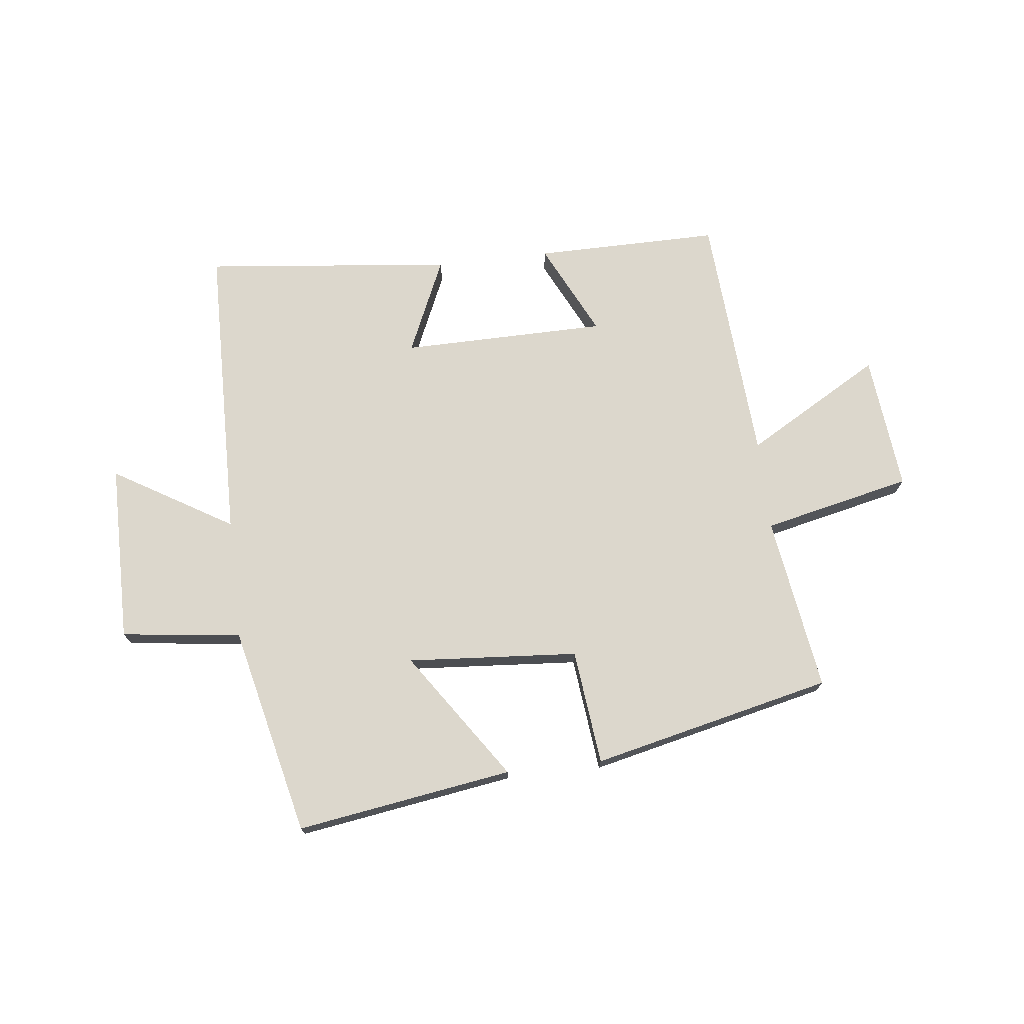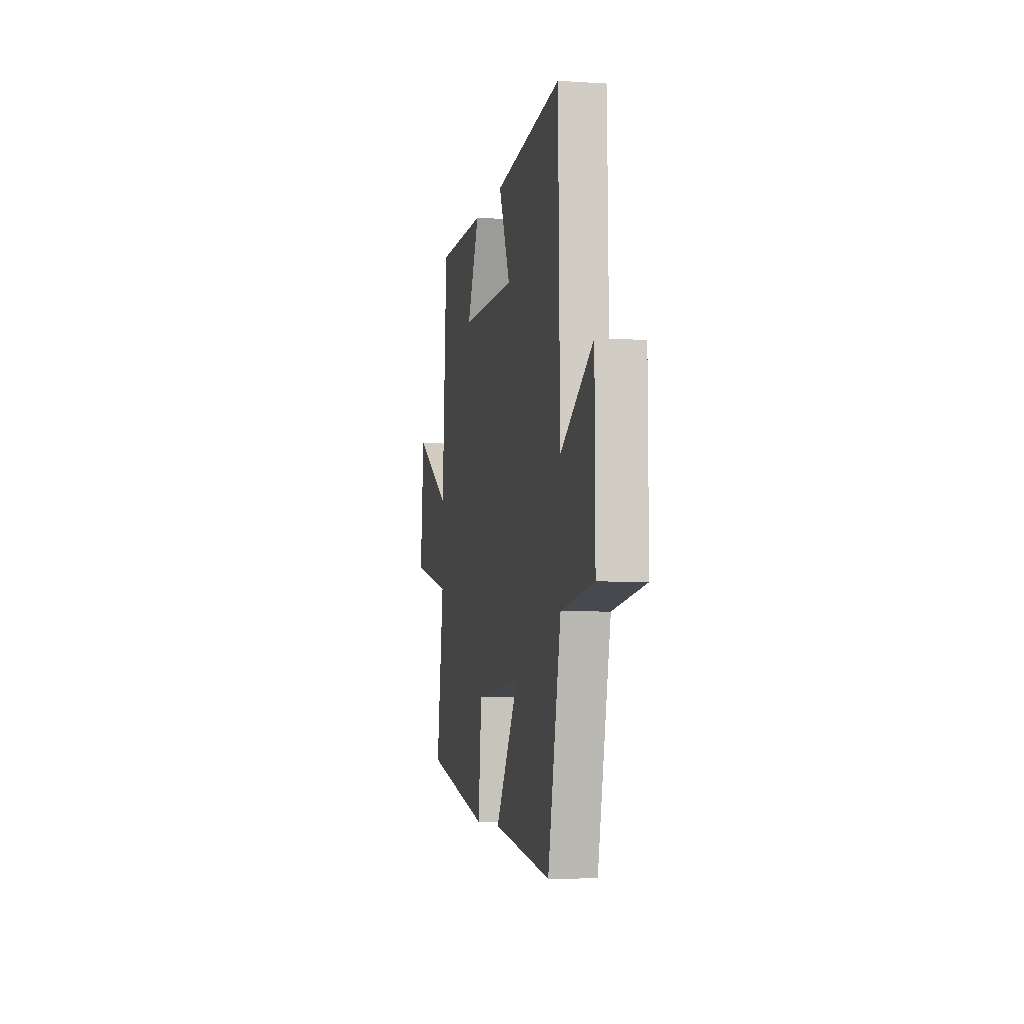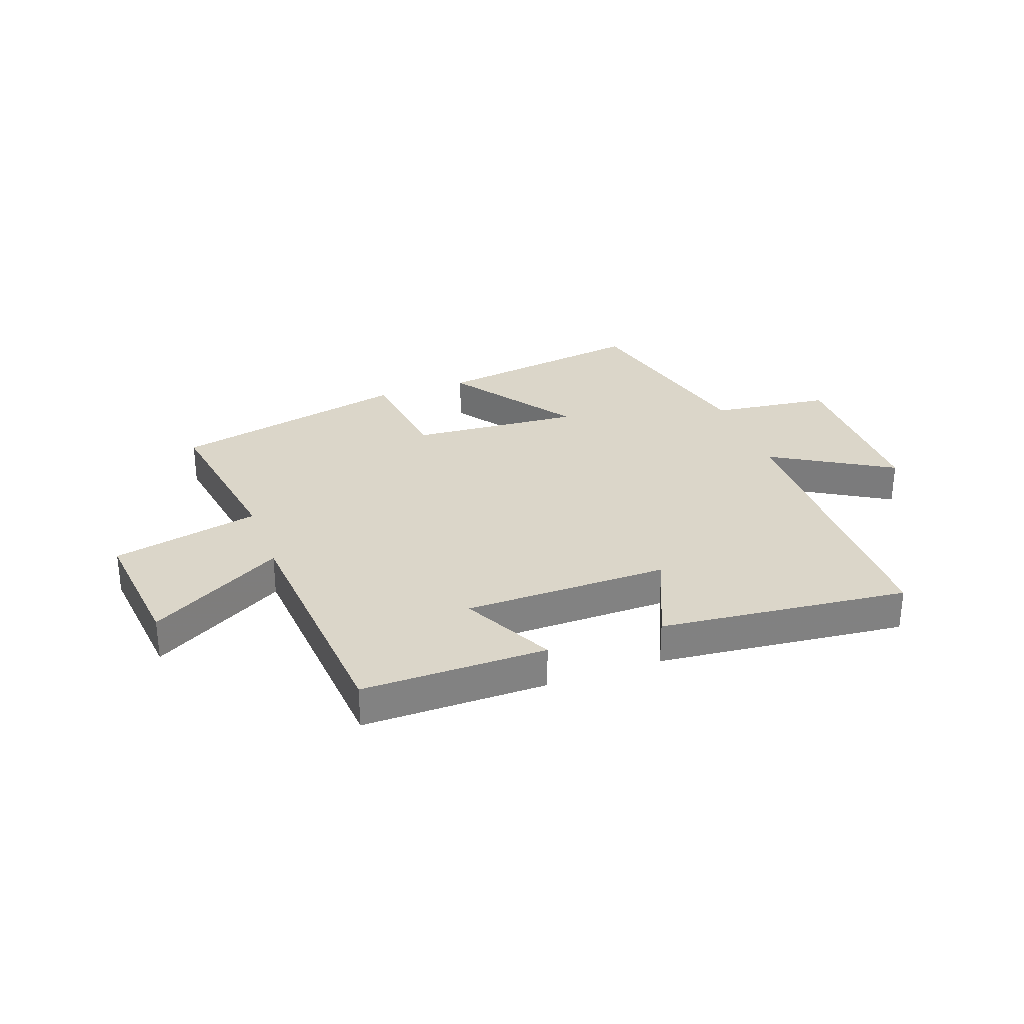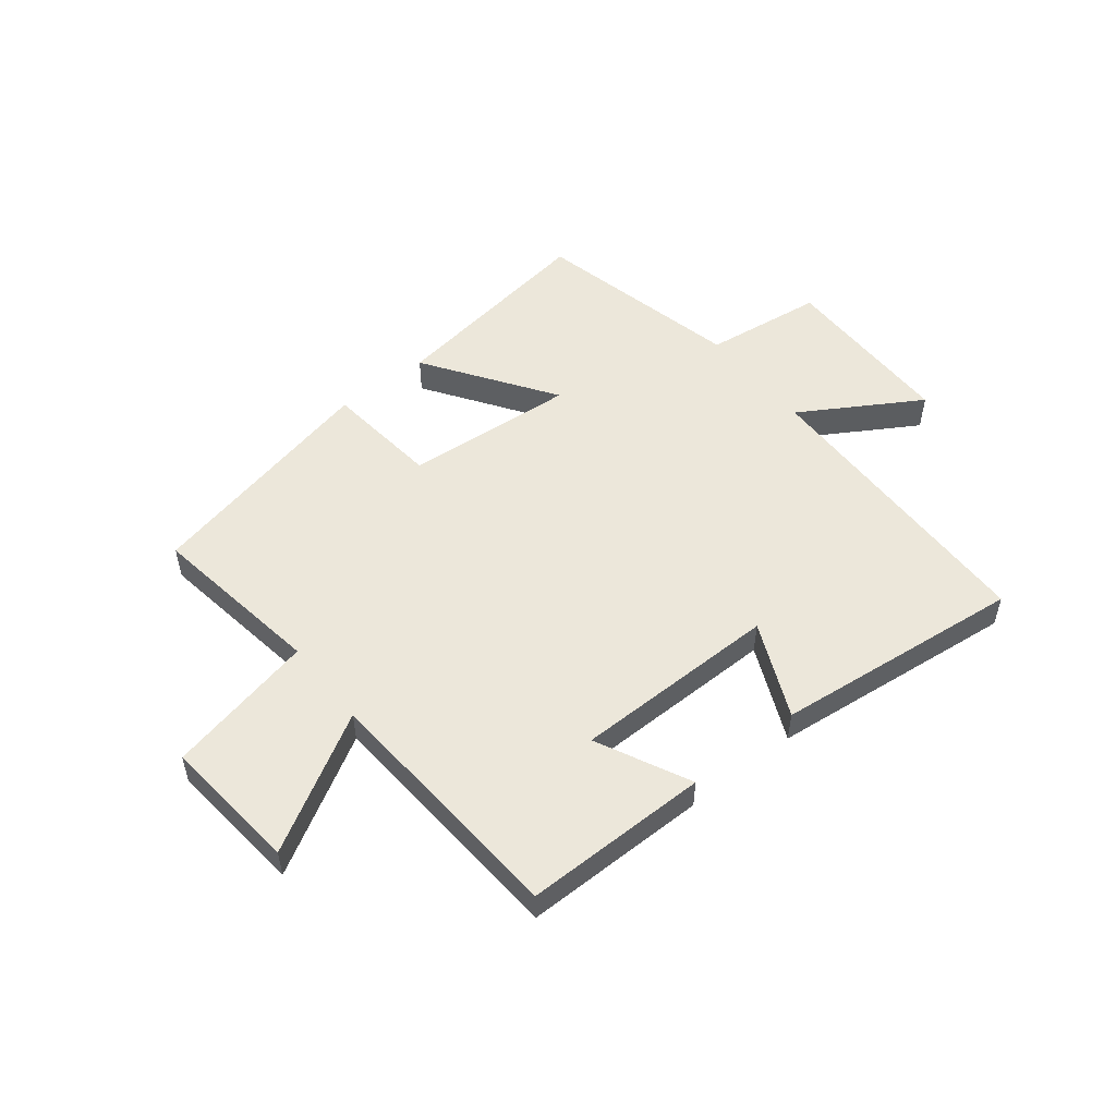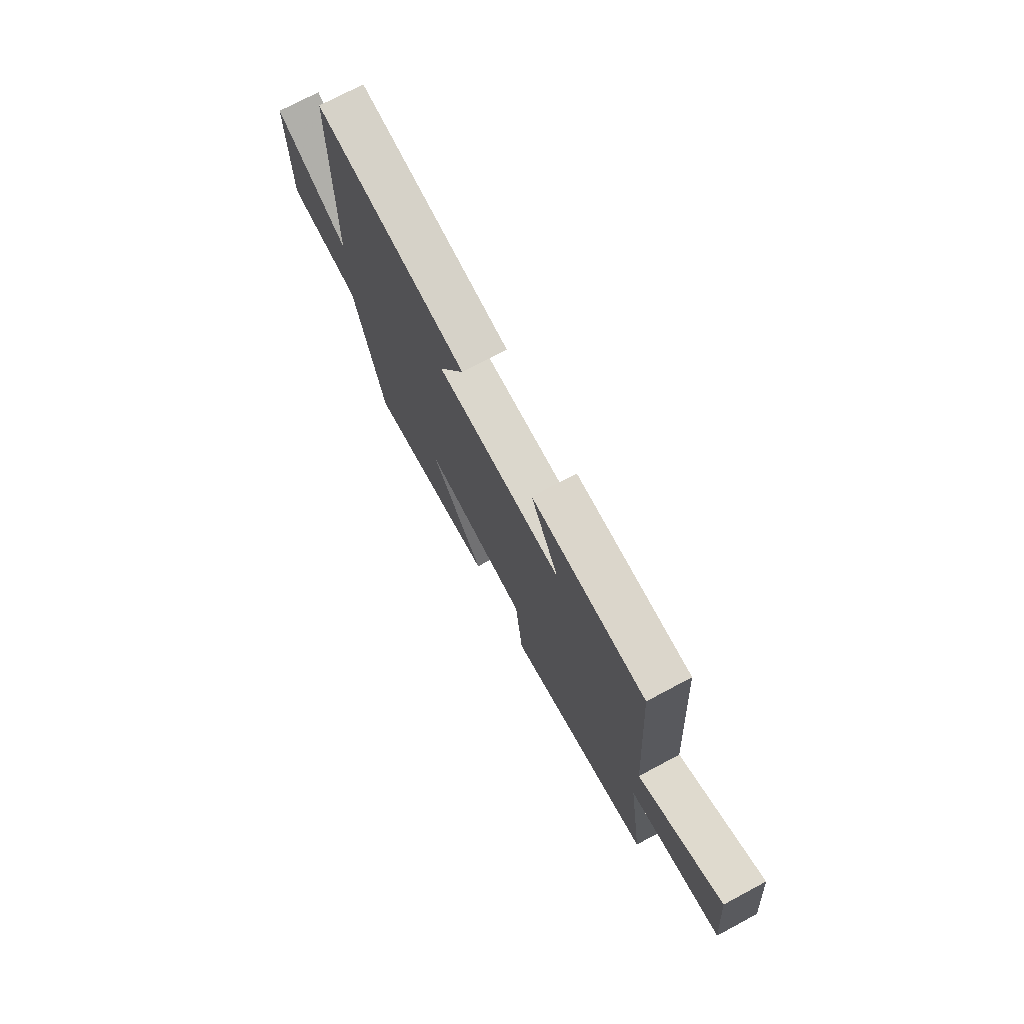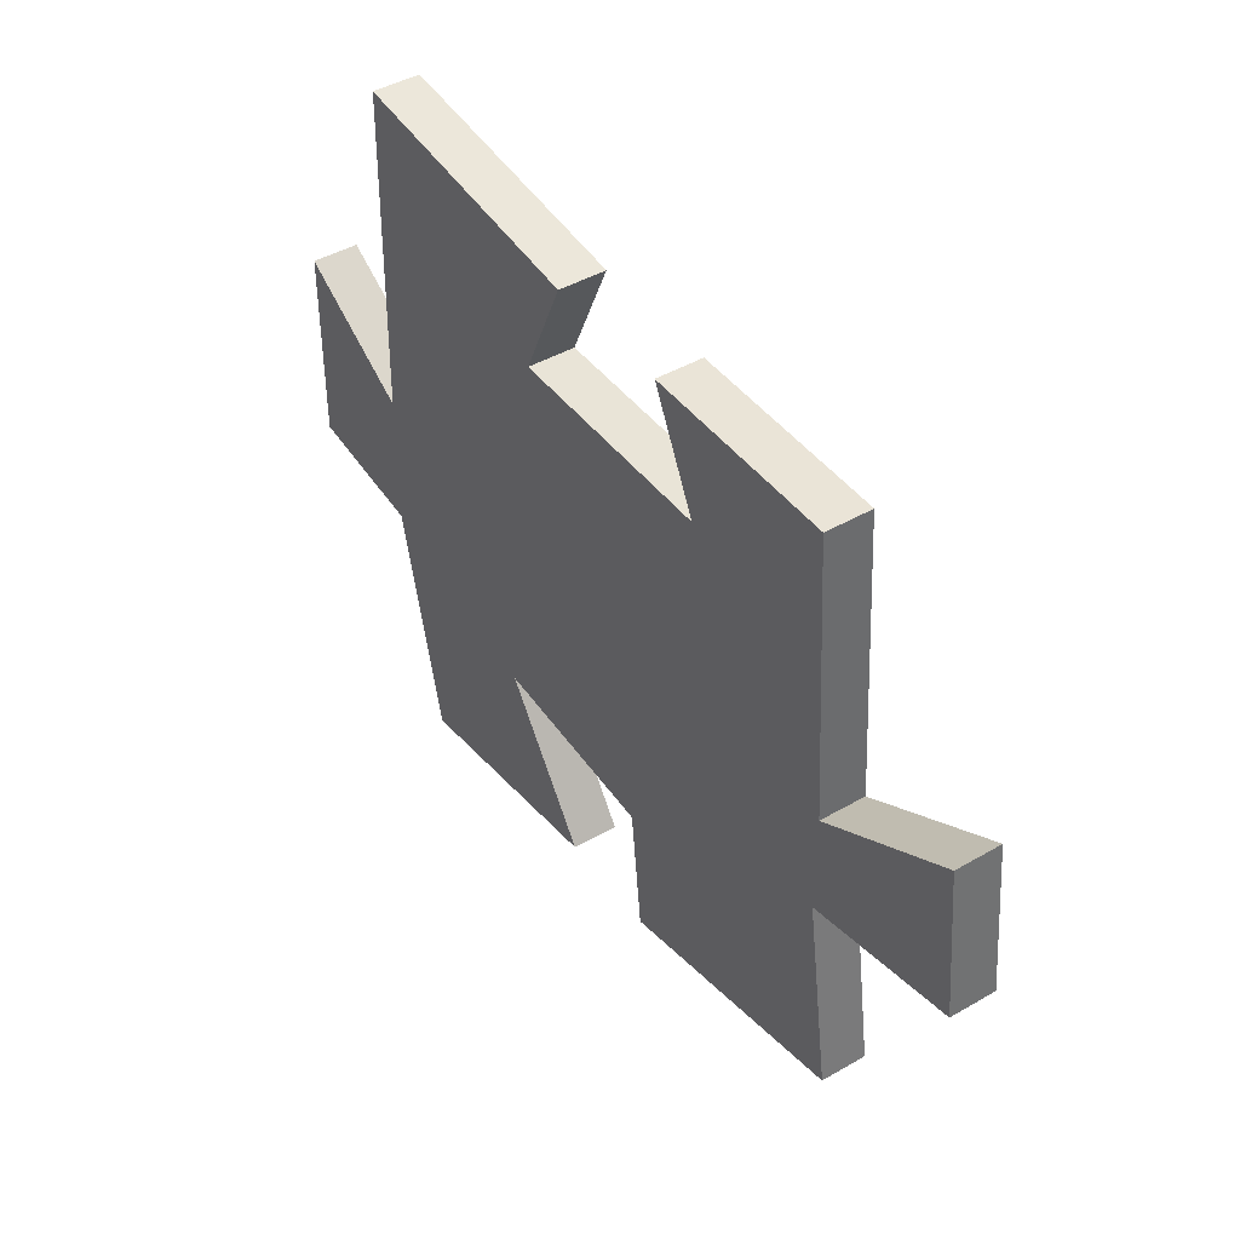
<metadata>
{"format":"obj","ext":"obj","renderer":"f3d","projection":"perspective","resolution":1024,"background":"white","views":[{"elev":72.8,"azim":173.4,"up":"+Y"},{"elev":-5.8,"azim":79.0,"up":"+Z"},{"elev":29.7,"azim":-20.1,"up":"+Y"},{"elev":52.4,"azim":-38.3,"up":"+Y"},{"elev":73.8,"azim":-118.0,"up":"+Z"},{"elev":44.1,"azim":-124.1,"up":"+Z"}]}
</metadata>
<code>
v -0.47 0.07 0.502
v -0.148 0.07 0.5
v -0.228 0.07 0.337
v 0.13 0.07 0.333
v 0.056 0.07 0.5
v 0.49 0.07 0.546
v 0.5 0.07 0.02
v 0.707 0.07 0.144
v 0.709 0.07 -0.168
v 0.5 0.07 -0.194
v 0.416 0.07 -0.558
v 0.04 0.07 -0.5
v 0.192 0.07 -0.277
v -0.106 0.07 -0.299
v -0.128 0.07 -0.5
v -0.546 0.07 -0.404
v -0.5 0.07 -0.099
v -0.759 0.07 -0.041
v -0.735 0.07 0.197
v -0.5 0.07 0.061
v -0.47 0 0.502
v -0.148 0 0.5
v -0.228 0 0.337
v 0.13 0 0.333
v 0.056 0 0.5
v 0.49 0 0.546
v 0.5 0 0.02
v 0.707 0 0.144
v 0.709 0 -0.168
v 0.5 0 -0.194
v 0.416 0 -0.558
v 0.04 0 -0.5
v 0.192 0 -0.277
v -0.106 0 -0.299
v -0.128 0 -0.5
v -0.546 0 -0.404
v -0.5 0 -0.099
v -0.759 0 -0.041
v -0.735 0 0.197
v -0.5 0 0.061
f 17 18 19 20
f 1 2 3
f 20 1 3
f 17 20 3
f 16 17 3
f 15 16 3
f 14 15 3
f 13 14 3 4
f 10 11 12 13
f 10 13 4
f 7 8 9 10
f 6 7 10
f 5 6 10
f 4 5 10
f 40 39 38 37
f 23 22 21
f 23 21 40
f 23 40 37
f 23 37 36
f 23 36 35
f 23 35 34
f 24 23 34 33
f 33 32 31 30
f 24 33 30
f 30 29 28 27
f 30 27 26
f 30 26 25
f 30 25 24
f 1 21 22 2
f 2 22 23 3
f 3 23 24 4
f 4 24 25 5
f 5 25 26 6
f 6 26 27 7
f 7 27 28 8
f 8 28 29 9
f 9 29 30 10
f 10 30 31 11
f 11 31 32 12
f 12 32 33 13
f 13 33 34 14
f 14 34 35 15
f 15 35 36 16
f 16 36 37 17
f 17 37 38 18
f 18 38 39 19
f 19 39 40 20
f 20 40 21 1

</code>
